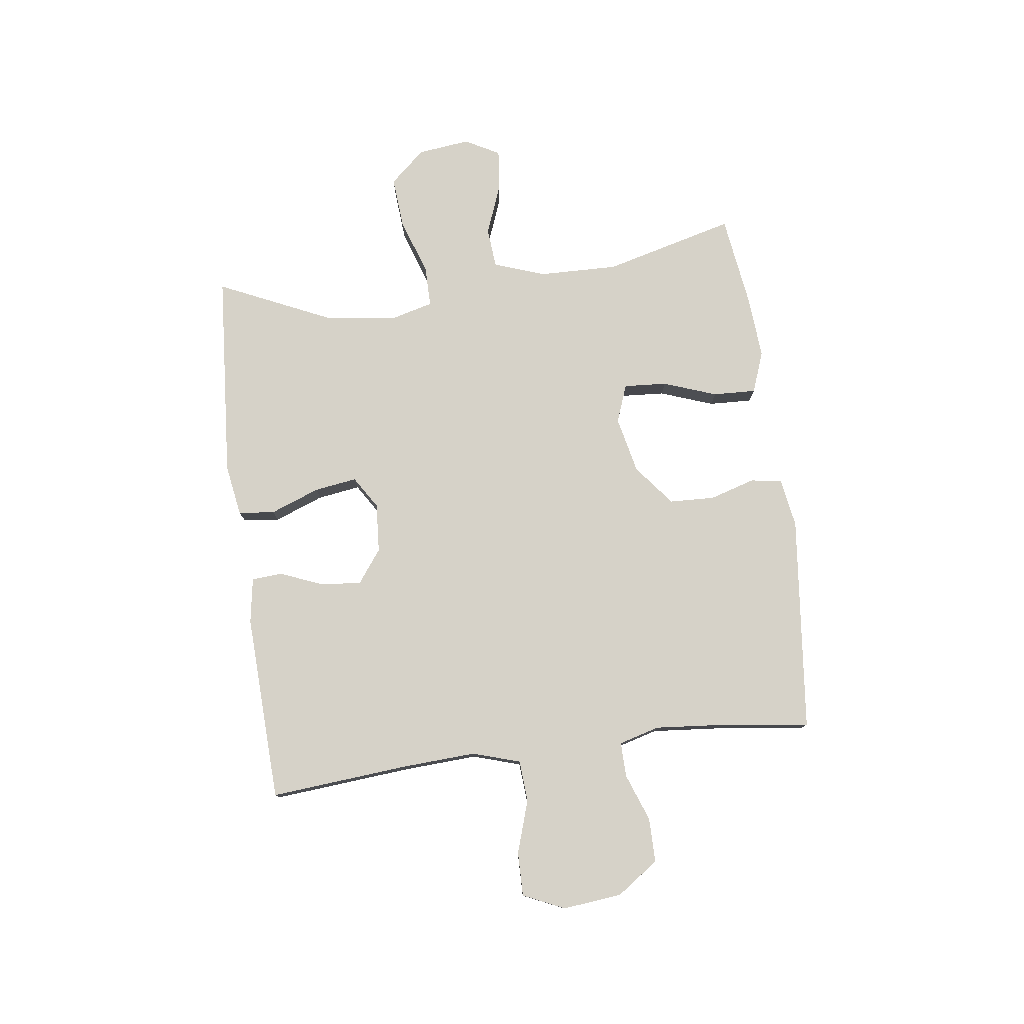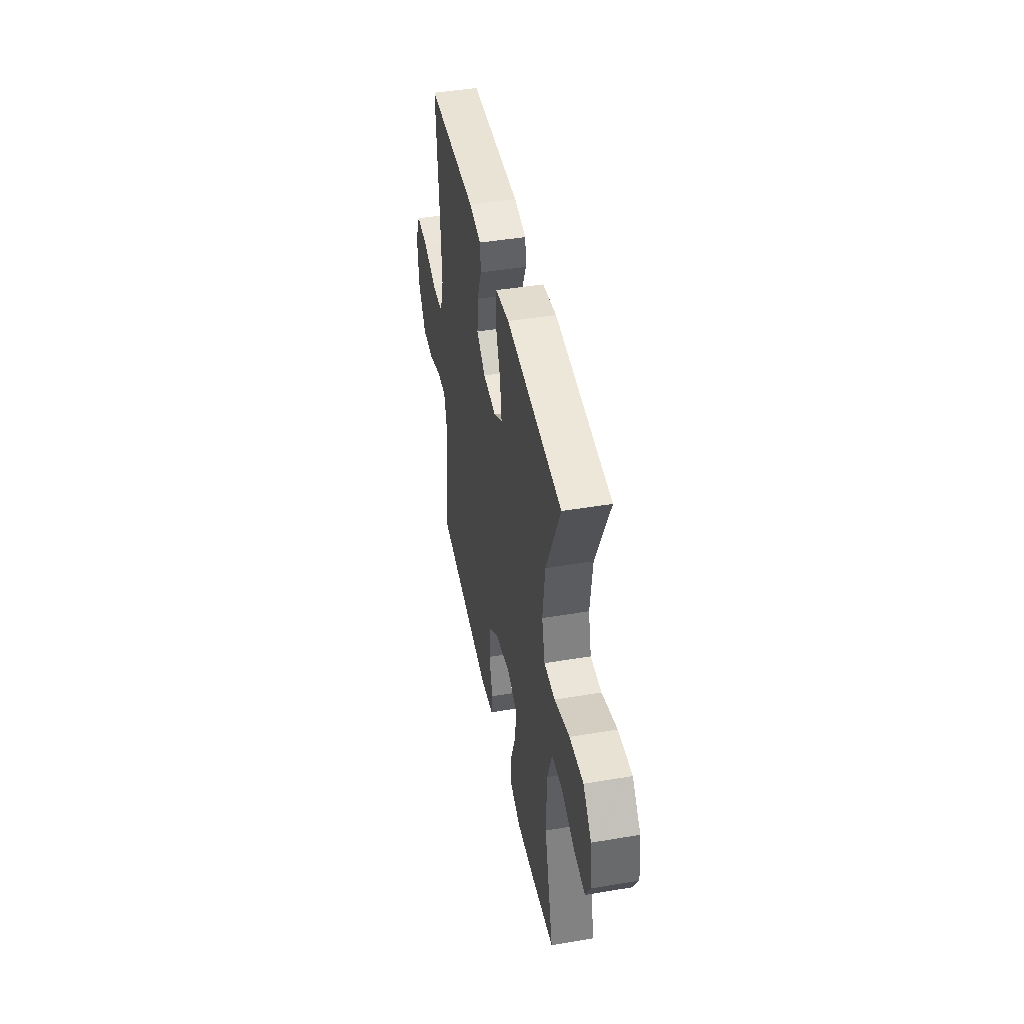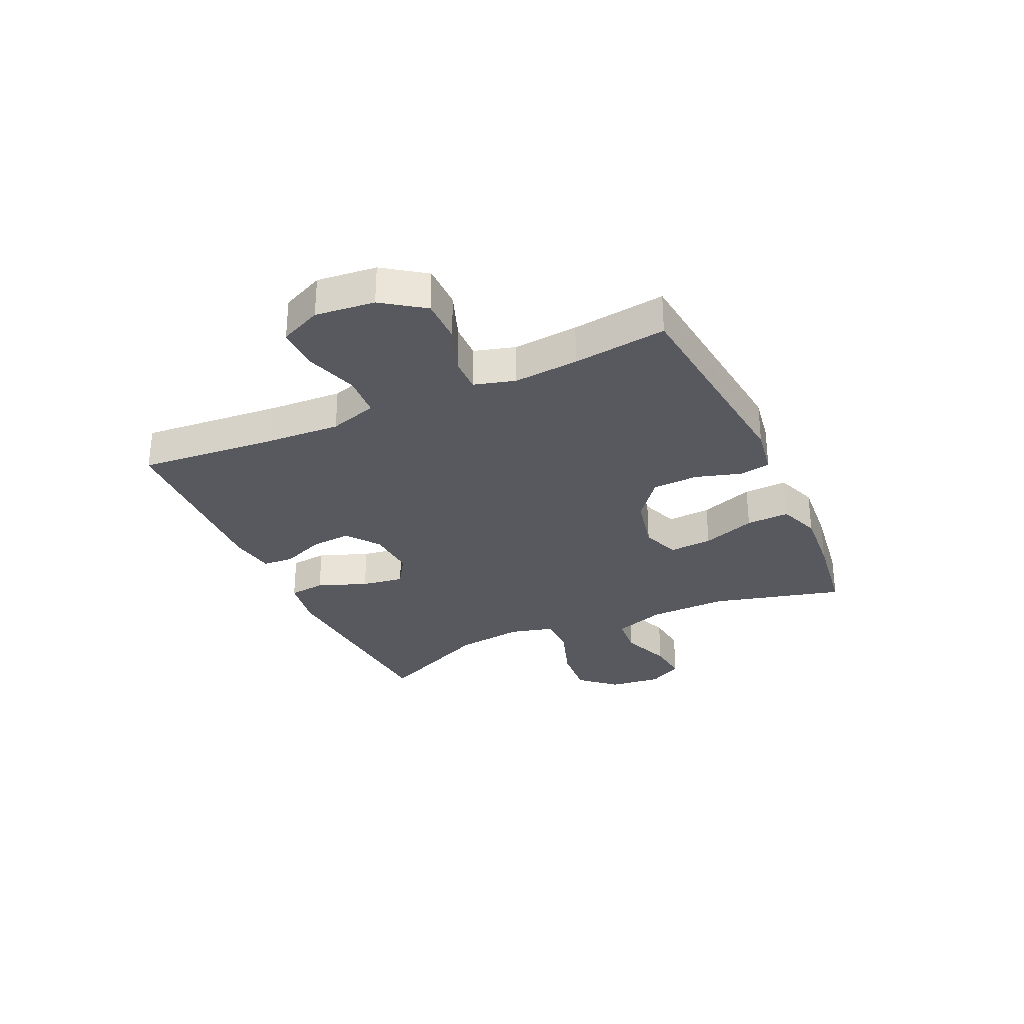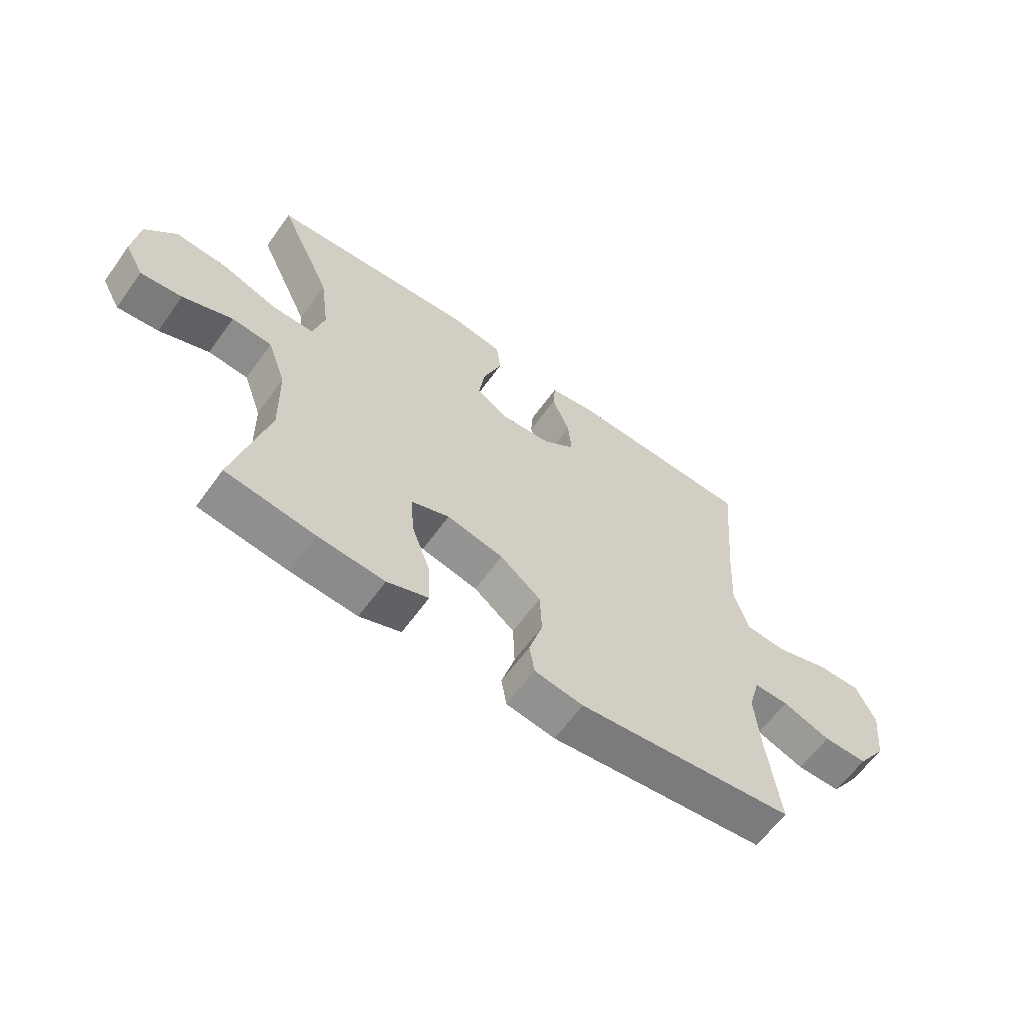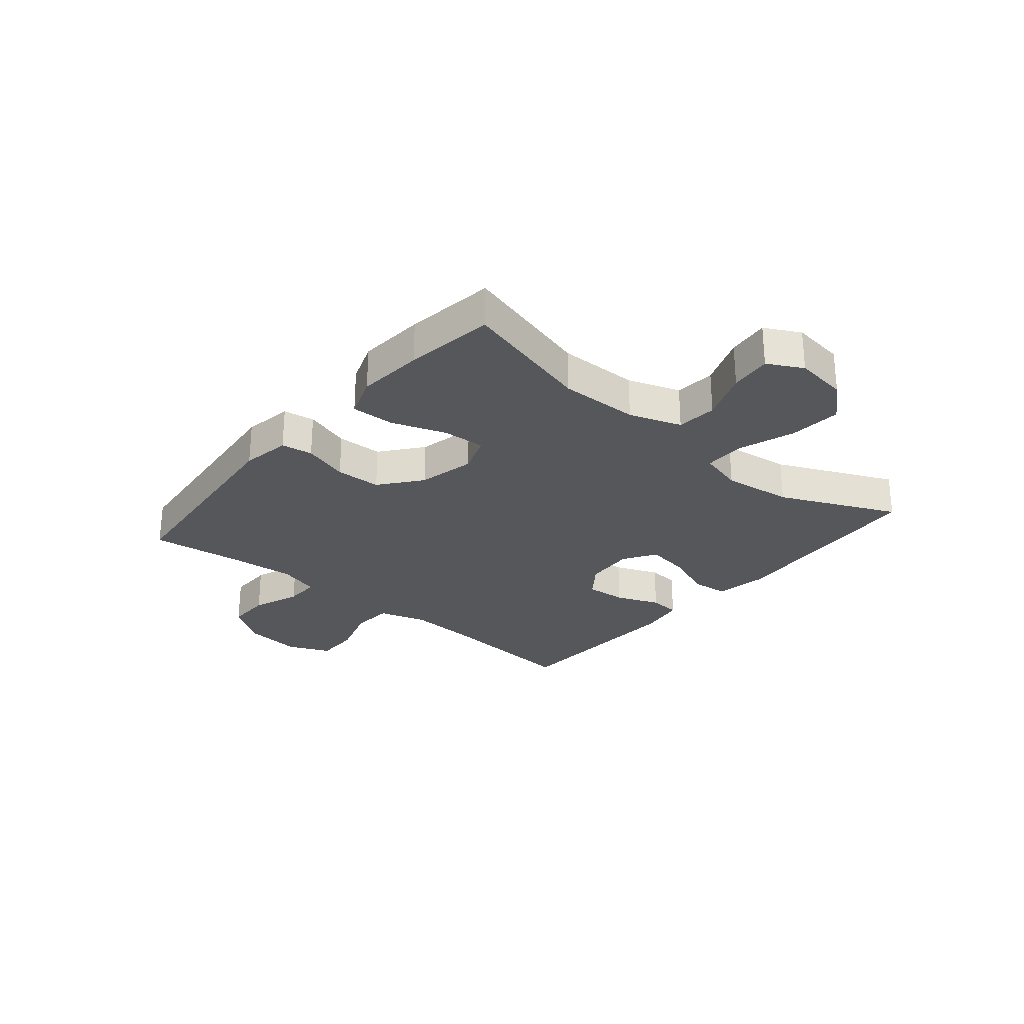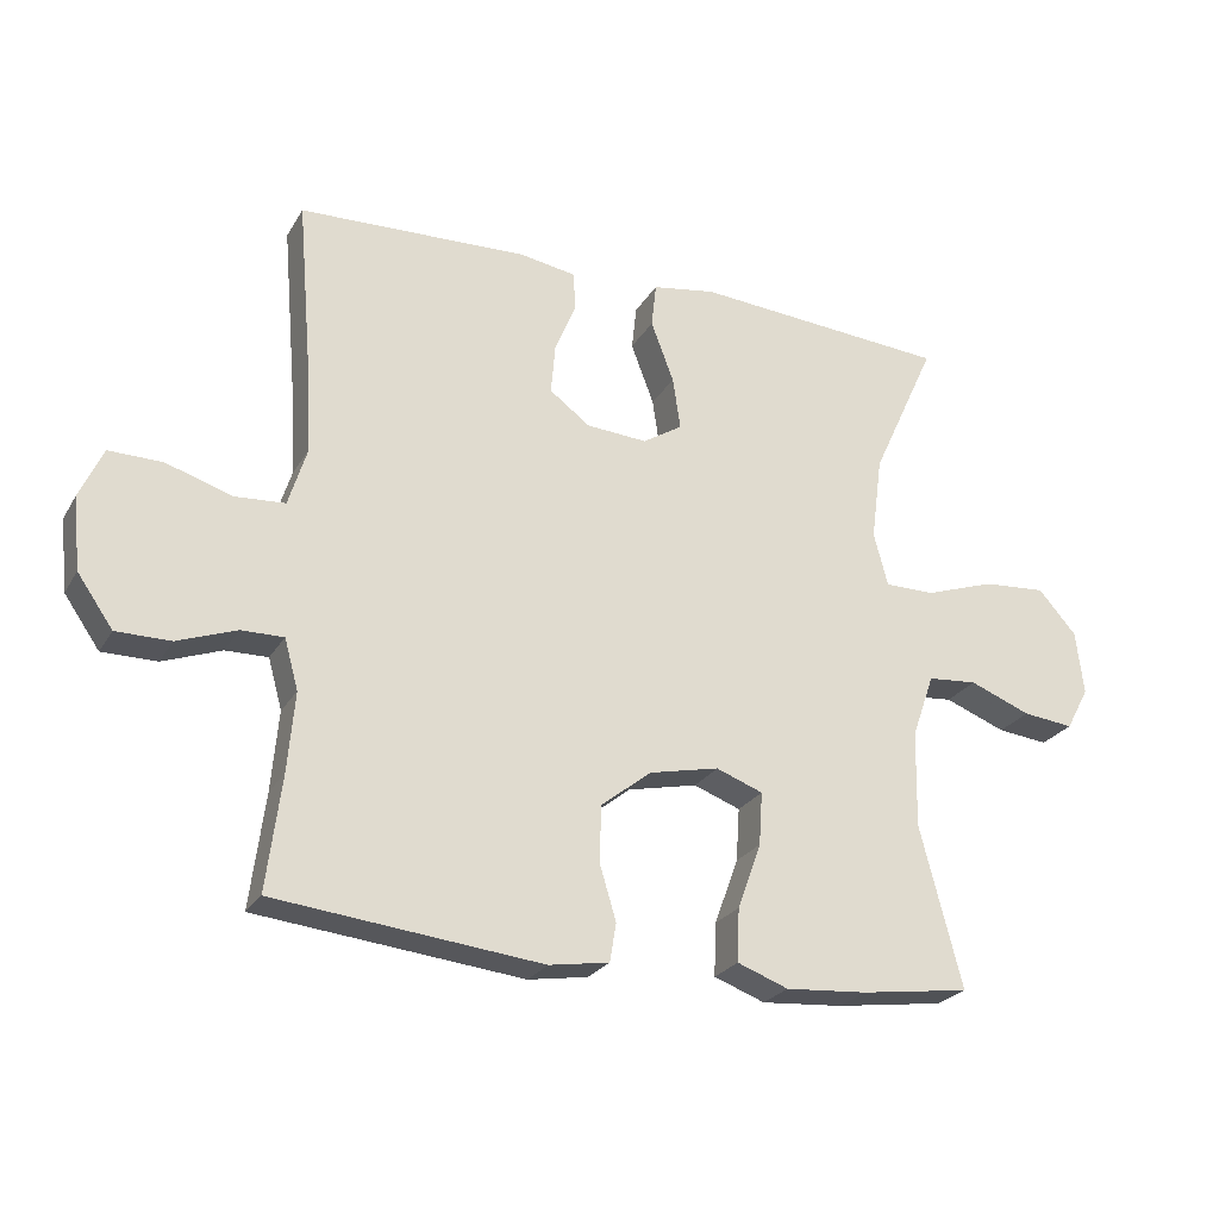
<metadata>
{"format":"obj","ext":"obj","renderer":"f3d","projection":"perspective","resolution":1024,"background":"white","views":[{"elev":78.0,"azim":82.5,"up":"+Y"},{"elev":44.5,"azim":-101.1,"up":"+Z"},{"elev":-30.3,"azim":114.6,"up":"+Y"},{"elev":-61.8,"azim":-35.7,"up":"+Z"},{"elev":-27.4,"azim":-130.2,"up":"+Y"},{"elev":-24.9,"azim":156.1,"up":"+Z"}]}
</metadata>
<code>
v 0.5 0.07 -0.5
v 0.118 0.07 -0.541
v 0.032 0.07 -0.527
v 0.023 0.07 -0.472
v 0.047 0.07 -0.392
v 0.044 0.07 -0.312
v -0.028 0.07 -0.255
v -0.128 0.07 -0.233
v -0.195 0.07 -0.258
v -0.19 0.07 -0.334
v -0.156 0.07 -0.428
v -0.153 0.07 -0.504
v -0.226 0.07 -0.531
v -0.343 0.07 -0.522
v -0.5 0.07 -0.5
v -0.44 0.07 -0.269
v -0.443 0.07 -0.13
v -0.475 0.07 -0.039
v -0.546 0.07 -0.033
v -0.634 0.07 -0.067
v -0.707 0.07 -0.075
v -0.74 0.07 -0.014
v -0.729 0.07 0.078
v -0.674 0.07 0.14
v -0.583 0.07 0.133
v -0.483 0.07 0.099
v -0.411 0.07 0.099
v -0.391 0.07 0.176
v -0.407 0.07 0.297
v -0.5 0.07 0.5
v -0.133 0.07 0.527
v -0.042 0.07 0.512
v -0.035 0.07 0.448
v -0.068 0.07 0.361
v -0.079 0.07 0.286
v -0.022 0.07 0.25
v 0.065 0.07 0.256
v 0.123 0.07 0.299
v 0.117 0.07 0.37
v 0.086 0.07 0.446
v 0.09 0.07 0.5
v 0.17 0.07 0.513
v 0.5 0.07 0.5
v 0.479 0.07 0.255
v 0.472 0.07 0.126
v 0.498 0.07 0.042
v 0.571 0.07 0.037
v 0.664 0.07 0.067
v 0.741 0.07 0.068
v 0.774 0.07 -0.005
v 0.763 0.07 -0.109
v 0.712 0.07 -0.182
v 0.634 0.07 -0.182
v 0.55 0.07 -0.151
v 0.489 0.07 -0.15
v 0.469 0.07 -0.222
v 0.479 0.07 -0.336
v 0.5 0 -0.5
v 0.118 0 -0.541
v 0.032 0 -0.527
v 0.023 0 -0.472
v 0.047 0 -0.392
v 0.044 0 -0.312
v -0.028 0 -0.255
v -0.128 0 -0.233
v -0.195 0 -0.258
v -0.19 0 -0.334
v -0.156 0 -0.428
v -0.153 0 -0.504
v -0.226 0 -0.531
v -0.343 0 -0.522
v -0.5 0 -0.5
v -0.44 0 -0.269
v -0.443 0 -0.13
v -0.475 0 -0.039
v -0.546 0 -0.033
v -0.634 0 -0.067
v -0.707 0 -0.075
v -0.74 0 -0.014
v -0.729 0 0.078
v -0.674 0 0.14
v -0.583 0 0.133
v -0.483 0 0.099
v -0.411 0 0.099
v -0.391 0 0.176
v -0.407 0 0.297
v -0.5 0 0.5
v -0.133 0 0.527
v -0.042 0 0.512
v -0.035 0 0.448
v -0.068 0 0.361
v -0.079 0 0.286
v -0.022 0 0.25
v 0.065 0 0.256
v 0.123 0 0.299
v 0.117 0 0.37
v 0.086 0 0.446
v 0.09 0 0.5
v 0.17 0 0.513
v 0.5 0 0.5
v 0.479 0 0.255
v 0.472 0 0.126
v 0.498 0 0.042
v 0.571 0 0.037
v 0.664 0 0.067
v 0.741 0 0.068
v 0.774 0 -0.005
v 0.763 0 -0.109
v 0.712 0 -0.182
v 0.634 0 -0.182
v 0.55 0 -0.151
v 0.489 0 -0.15
v 0.469 0 -0.222
v 0.479 0 -0.336
f 51 52 53 54
f 51 54 55
f 50 51 55
f 47 48 49 50
f 46 47 50 55
f 45 46 55 56
f 41 42 43 44
f 39 40 41 44
f 38 39 44 45
f 37 38 45 56
f 31 32 33 34
f 29 30 31 34
f 28 29 34 35
f 27 28 35 36
f 23 24 25 26
f 23 26 27
f 22 23 27
f 19 20 21 22
f 18 19 22 27
f 17 18 27 36
f 13 14 15 16
f 10 11 12 13
f 9 10 13 16
f 8 9 16 17
f 2 3 4 5
f 57 1 2 5
f 57 5 6
f 56 57 6 7
f 17 36 37 56
f 7 8 17 56
f 111 110 109 108
f 112 111 108
f 112 108 107
f 107 106 105 104
f 112 107 104 103
f 113 112 103 102
f 101 100 99 98
f 101 98 97 96
f 102 101 96 95
f 113 102 95 94
f 91 90 89 88
f 91 88 87 86
f 92 91 86 85
f 93 92 85 84
f 83 82 81 80
f 84 83 80
f 84 80 79
f 79 78 77 76
f 84 79 76 75
f 93 84 75 74
f 73 72 71 70
f 70 69 68 67
f 73 70 67 66
f 74 73 66 65
f 62 61 60 59
f 62 59 58 114
f 63 62 114
f 64 63 114 113
f 113 94 93 74
f 113 74 65 64
f 1 58 59 2
f 2 59 60 3
f 3 60 61 4
f 4 61 62 5
f 5 62 63 6
f 6 63 64 7
f 7 64 65 8
f 8 65 66 9
f 9 66 67 10
f 10 67 68 11
f 11 68 69 12
f 12 69 70 13
f 13 70 71 14
f 14 71 72 15
f 15 72 73 16
f 16 73 74 17
f 17 74 75 18
f 18 75 76 19
f 19 76 77 20
f 20 77 78 21
f 21 78 79 22
f 22 79 80 23
f 23 80 81 24
f 24 81 82 25
f 25 82 83 26
f 26 83 84 27
f 27 84 85 28
f 28 85 86 29
f 29 86 87 30
f 30 87 88 31
f 31 88 89 32
f 32 89 90 33
f 33 90 91 34
f 34 91 92 35
f 35 92 93 36
f 36 93 94 37
f 37 94 95 38
f 38 95 96 39
f 39 96 97 40
f 40 97 98 41
f 41 98 99 42
f 42 99 100 43
f 43 100 101 44
f 44 101 102 45
f 45 102 103 46
f 46 103 104 47
f 47 104 105 48
f 48 105 106 49
f 49 106 107 50
f 50 107 108 51
f 51 108 109 52
f 52 109 110 53
f 53 110 111 54
f 54 111 112 55
f 55 112 113 56
f 56 113 114 57
f 57 114 58 1

</code>
